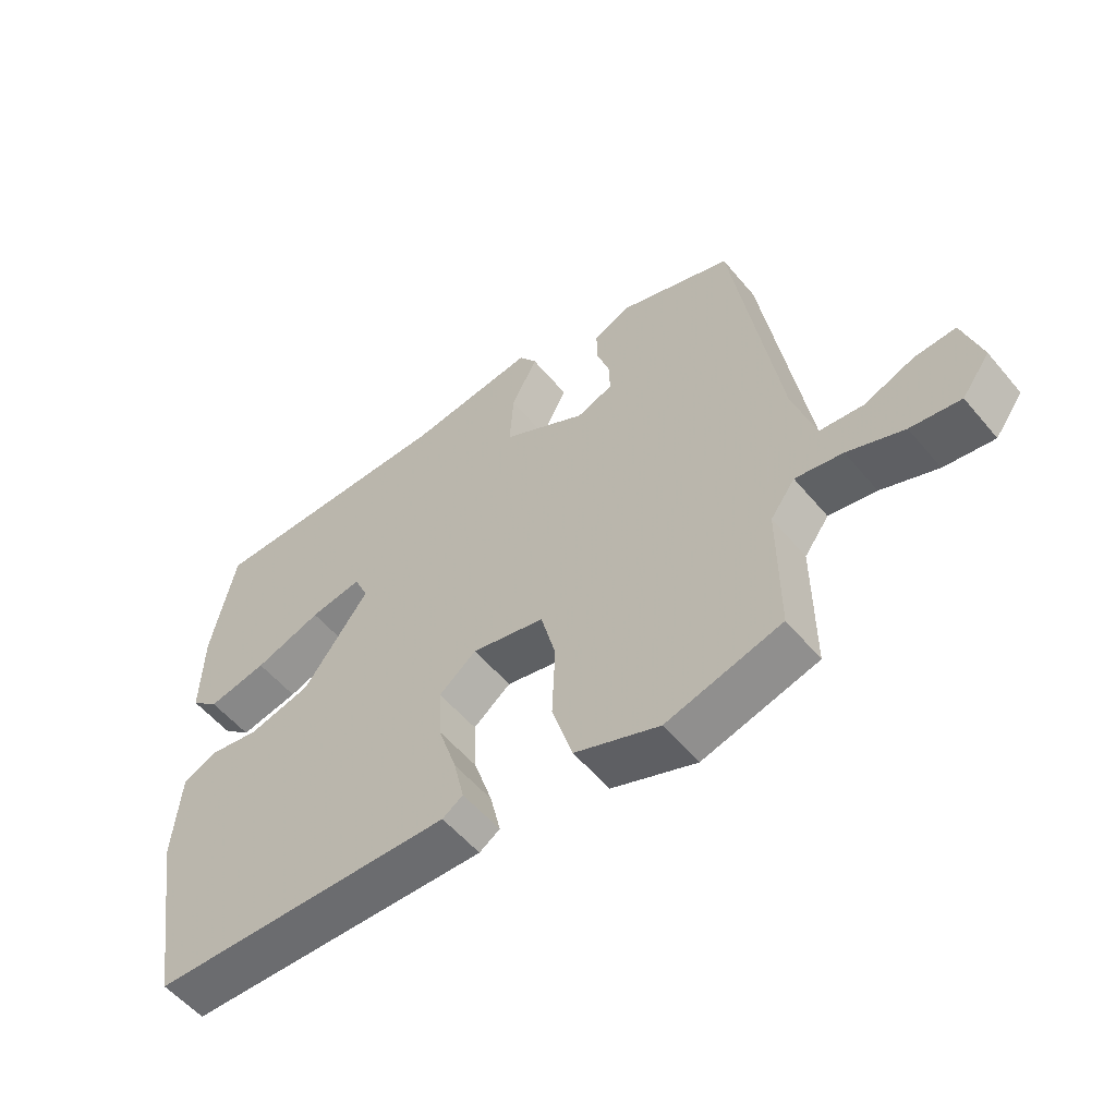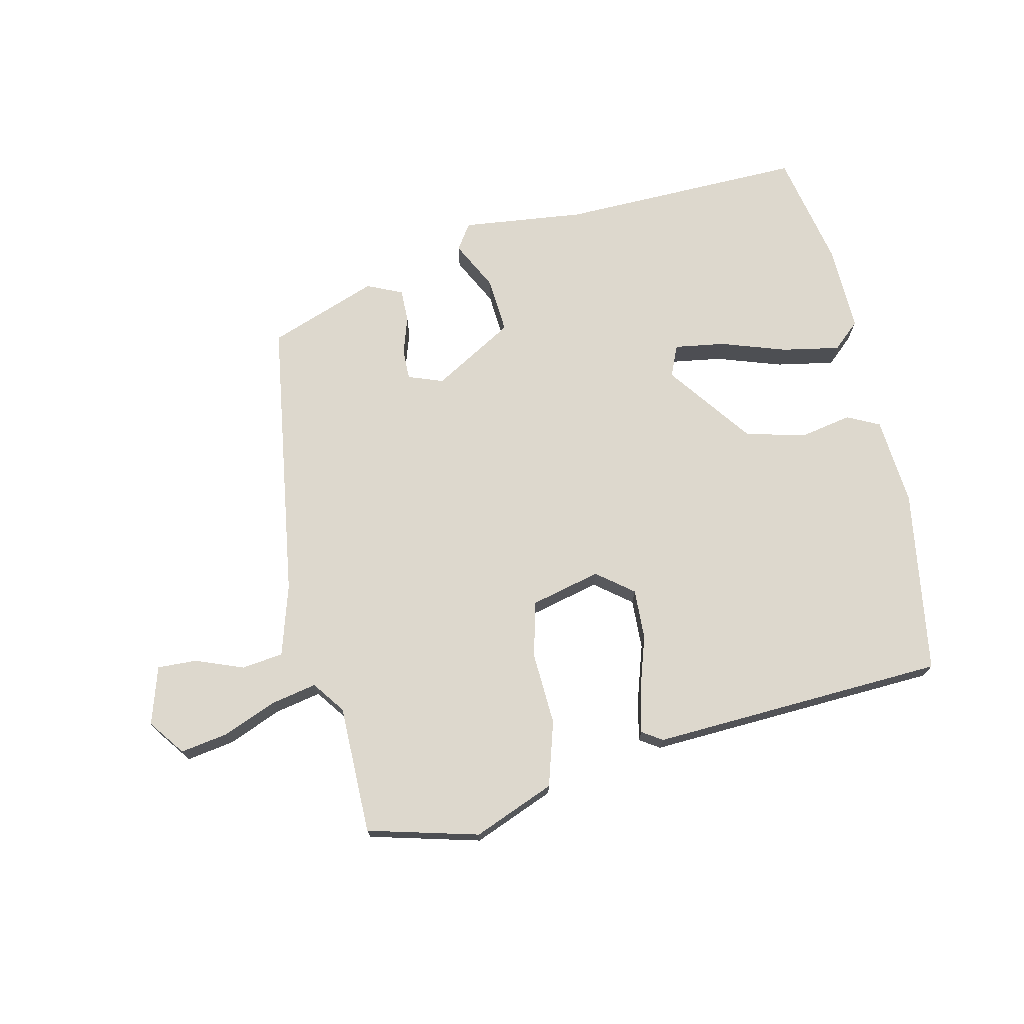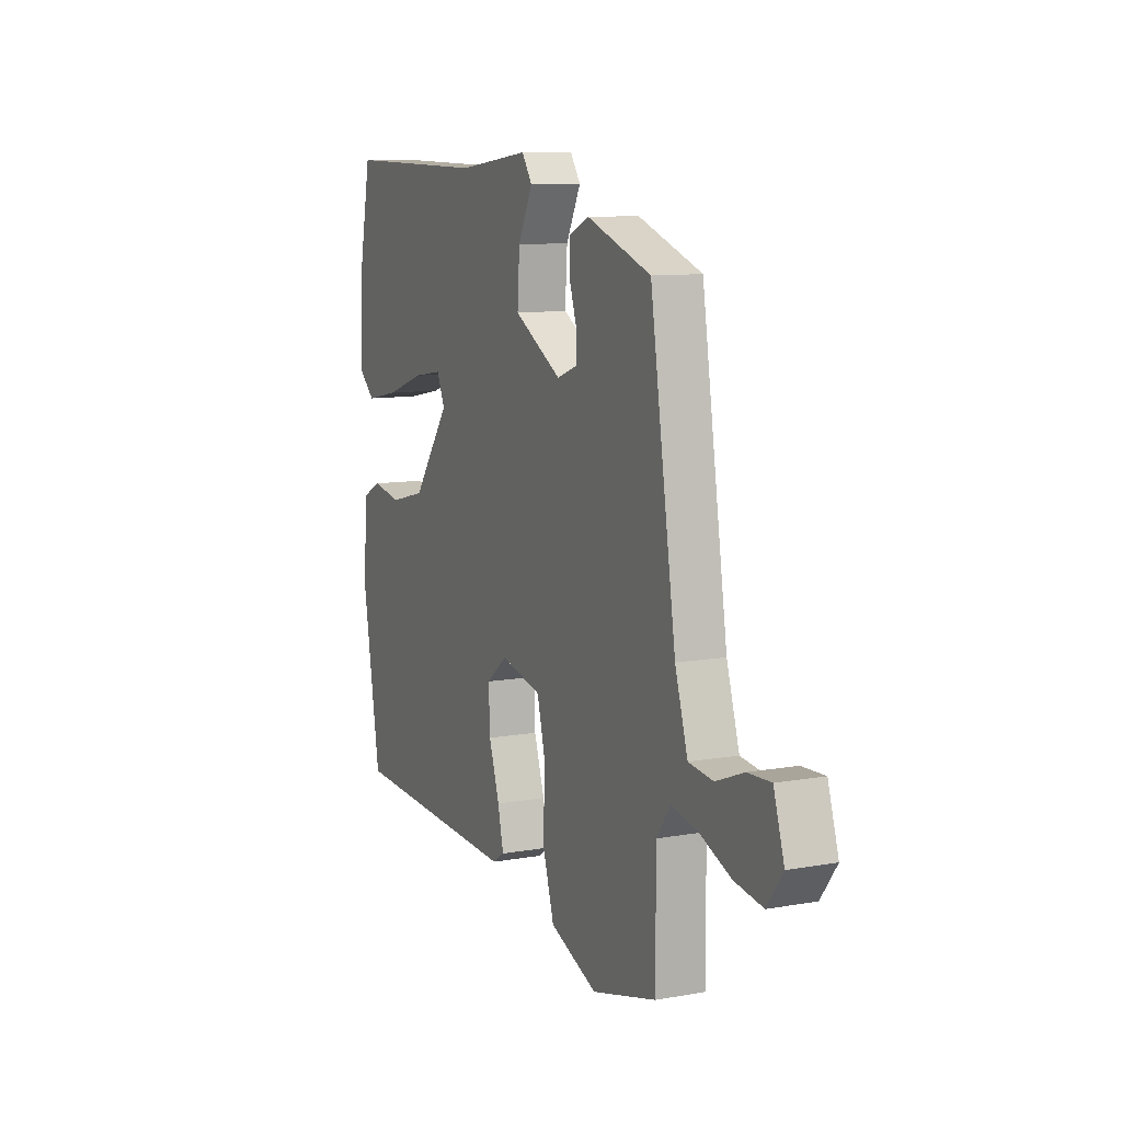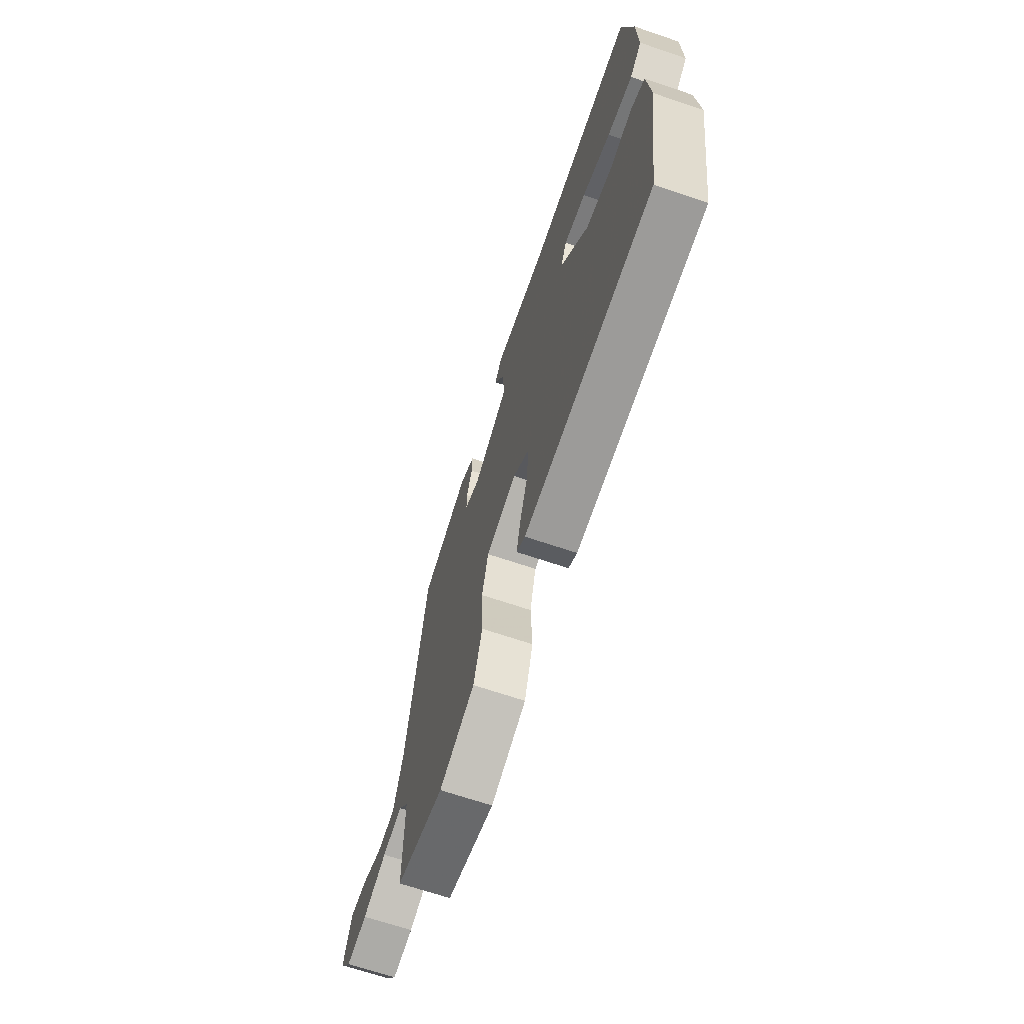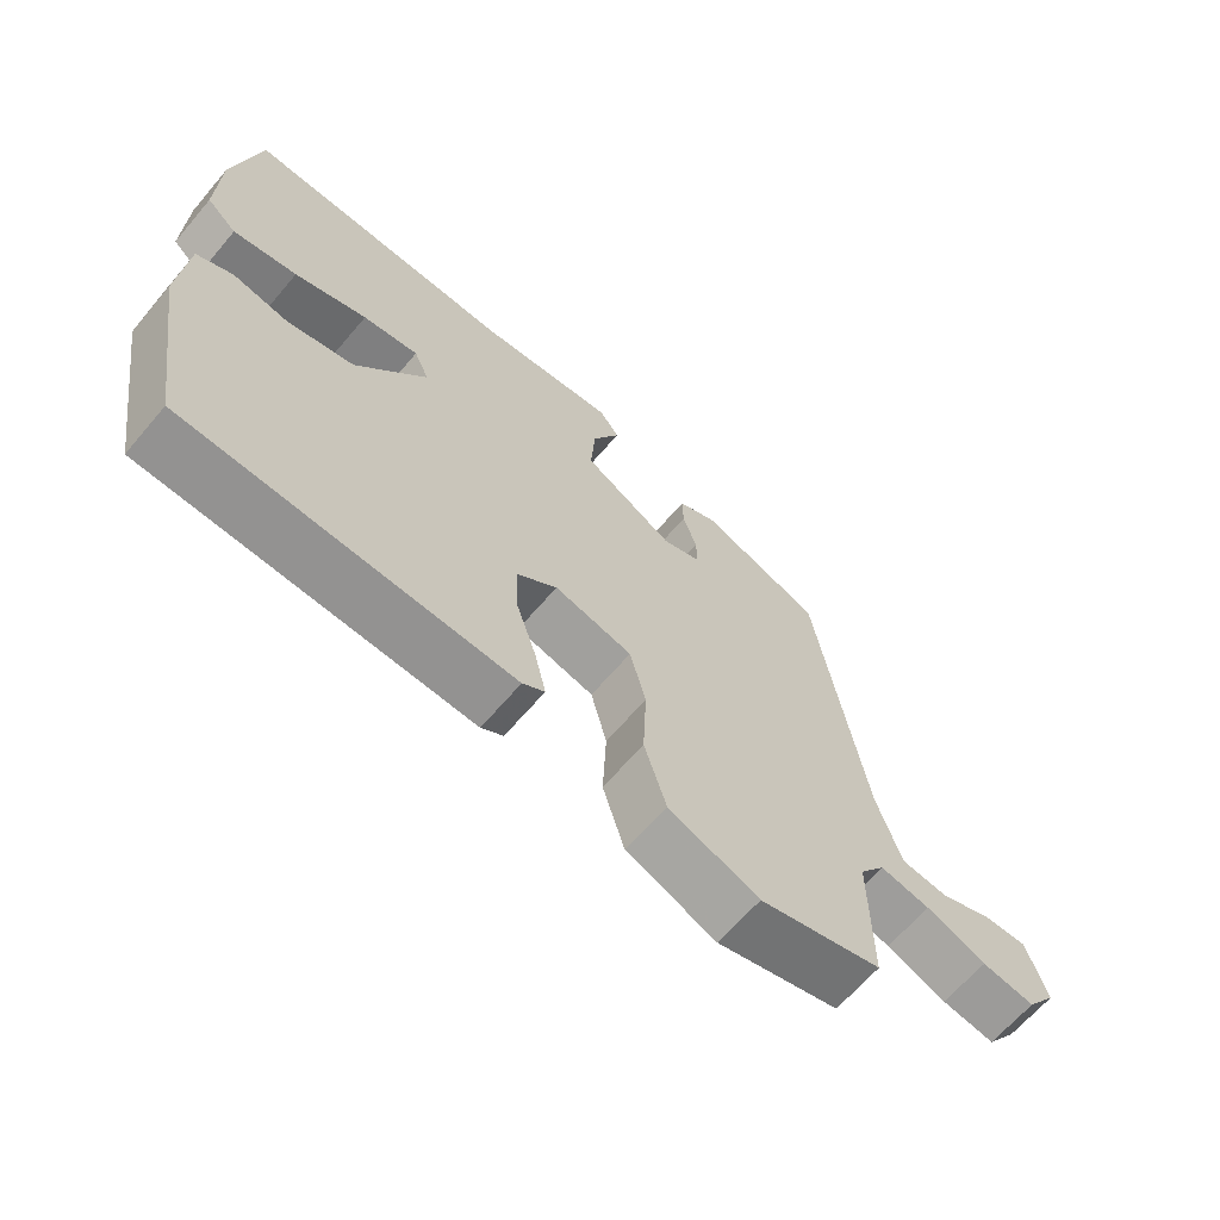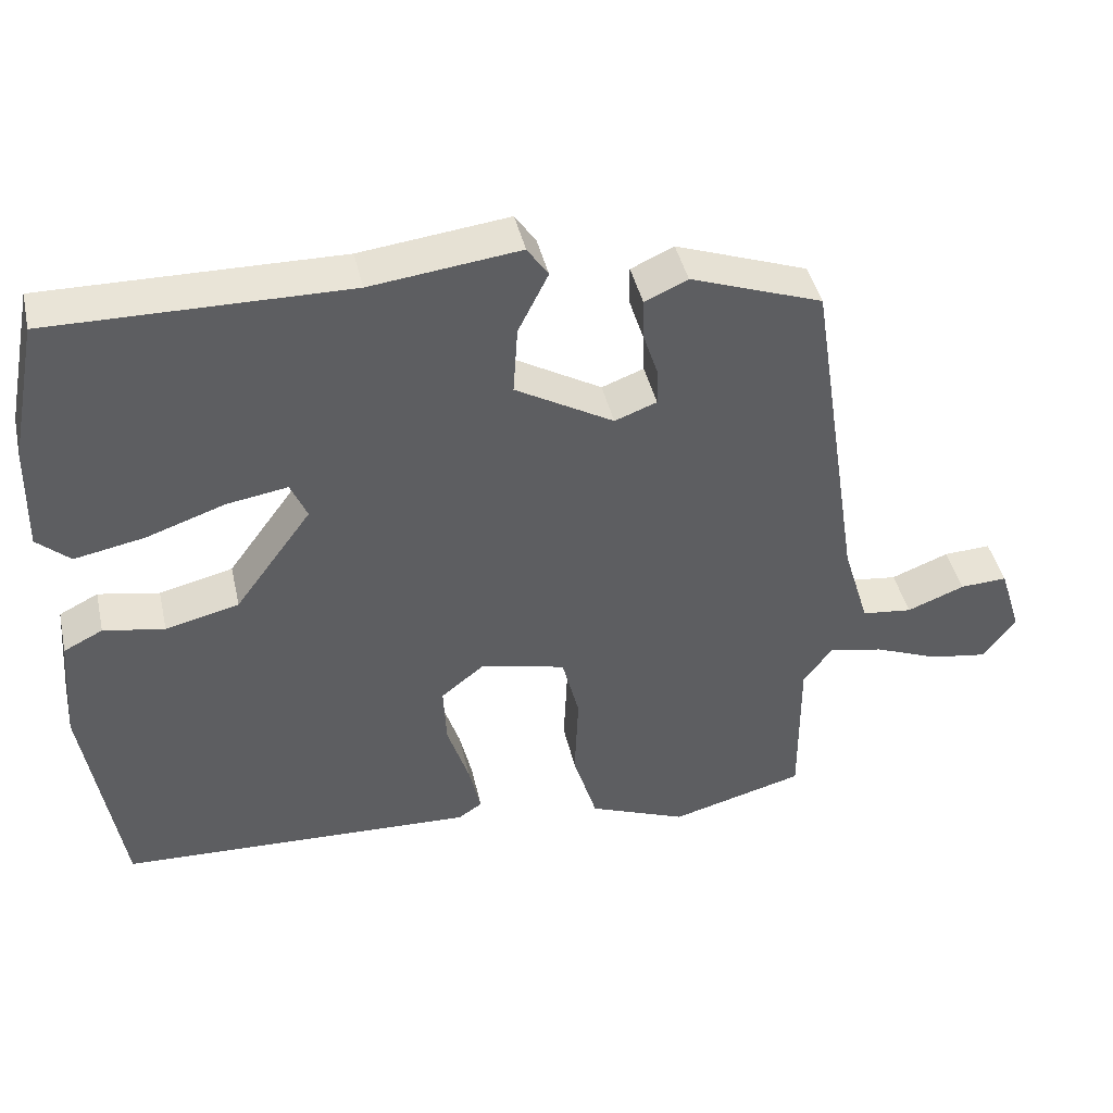
<metadata>
{"format":"obj","ext":"obj","renderer":"f3d","projection":"perspective","resolution":1024,"background":"white","views":[{"elev":-55.4,"azim":39.2,"up":"+Z"},{"elev":72.3,"azim":166.9,"up":"+Y"},{"elev":10.1,"azim":65.5,"up":"+Z"},{"elev":-67.5,"azim":-108.8,"up":"+Z"},{"elev":-65.2,"azim":-40.4,"up":"+Z"},{"elev":43.0,"azim":-12.7,"up":"+Z"}]}
</metadata>
<code>
v -0.487 0.07 -0.445
v -0.536 0.07 -0.148
v -0.525 0.07 -0.006
v -0.473 0.07 0.02
v -0.392 0.07 0.005
v -0.294 0.07 0.029
v -0.192 0.07 0.168
v -0.214 0.07 0.218
v -0.295 0.07 0.205
v -0.4 0.07 0.169
v -0.493 0.07 0.151
v -0.537 0.07 0.19
v -0.534 0.07 0.331
v -0.497 0.07 0.517
v -0.103 0.07 0.512
v 0.095 0.07 0.536
v 0.123 0.07 0.495
v 0.083 0.07 0.415
v 0.077 0.07 0.324
v 0.208 0.07 0.249
v 0.264 0.07 0.27
v 0.263 0.07 0.319
v 0.243 0.07 0.38
v 0.242 0.07 0.433
v 0.299 0.07 0.459
v 0.475 0.07 0.396
v 0.546 0.07 -0.061
v 0.581 0.07 -0.175
v 0.648 0.07 -0.183
v 0.725 0.07 -0.153
v 0.788 0.07 -0.15
v 0.817 0.07 -0.243
v 0.774 0.07 -0.301
v 0.697 0.07 -0.289
v 0.61 0.07 -0.254
v 0.537 0.07 -0.24
v 0.499 0.07 -0.292
v 0.5 0.07 -0.5
v 0.322 0.07 -0.548
v 0.191 0.07 -0.496
v 0.159 0.07 -0.392
v 0.164 0.07 -0.275
v 0.141 0.07 -0.185
v 0.028 0.07 -0.158
v -0.03 0.07 -0.204
v -0.026 0.07 -0.285
v 0.003 0.07 -0.374
v 0.019 0.07 -0.443
v -0.013 0.07 -0.464
v -0.487 0 -0.445
v -0.536 0 -0.148
v -0.525 0 -0.006
v -0.473 0 0.02
v -0.392 0 0.005
v -0.294 0 0.029
v -0.192 0 0.168
v -0.214 0 0.218
v -0.295 0 0.205
v -0.4 0 0.169
v -0.493 0 0.151
v -0.537 0 0.19
v -0.534 0 0.331
v -0.497 0 0.517
v -0.103 0 0.512
v 0.095 0 0.536
v 0.123 0 0.495
v 0.083 0 0.415
v 0.077 0 0.324
v 0.208 0 0.249
v 0.264 0 0.27
v 0.263 0 0.319
v 0.243 0 0.38
v 0.242 0 0.433
v 0.299 0 0.459
v 0.475 0 0.396
v 0.546 0 -0.061
v 0.581 0 -0.175
v 0.648 0 -0.183
v 0.725 0 -0.153
v 0.788 0 -0.15
v 0.817 0 -0.243
v 0.774 0 -0.301
v 0.697 0 -0.289
v 0.61 0 -0.254
v 0.537 0 -0.24
v 0.499 0 -0.292
v 0.5 0 -0.5
v 0.322 0 -0.548
v 0.191 0 -0.496
v 0.159 0 -0.392
v 0.164 0 -0.275
v 0.141 0 -0.185
v 0.028 0 -0.158
v -0.03 0 -0.204
v -0.026 0 -0.285
v 0.003 0 -0.374
v 0.019 0 -0.443
v -0.013 0 -0.464
f 3 4 5
f 2 3 5
f 1 2 5
f 49 1 5
f 48 49 5
f 47 48 5
f 46 47 5
f 45 46 5 6
f 44 45 6 7
f 43 44 7 8
f 40 41 42
f 39 40 42
f 38 39 42
f 37 38 42
f 36 37 42 43
f 33 34 35
f 32 33 35
f 31 32 35
f 30 31 35
f 29 30 35
f 28 29 35 36
f 36 43 8
f 28 36 8
f 27 28 8
f 25 26 27
f 24 25 27
f 23 24 27
f 22 23 27
f 15 16 17 18
f 14 15 18
f 13 14 18
f 12 13 18
f 11 12 18
f 10 11 18
f 9 10 18
f 8 9 18 19
f 27 8 19 20
f 21 22 27
f 20 21 27
f 54 53 52
f 54 52 51
f 54 51 50
f 54 50 98
f 54 98 97
f 54 97 96
f 54 96 95
f 55 54 95 94
f 56 55 94 93
f 57 56 93 92
f 91 90 89
f 91 89 88
f 91 88 87
f 91 87 86
f 92 91 86 85
f 84 83 82
f 84 82 81
f 84 81 80
f 84 80 79
f 84 79 78
f 85 84 78 77
f 57 92 85
f 57 85 77
f 57 77 76
f 76 75 74
f 76 74 73
f 76 73 72
f 76 72 71
f 67 66 65 64
f 67 64 63
f 67 63 62
f 67 62 61
f 67 61 60
f 67 60 59
f 67 59 58
f 68 67 58 57
f 69 68 57 76
f 76 71 70
f 76 70 69
f 1 50 51 2
f 2 51 52 3
f 3 52 53 4
f 4 53 54 5
f 5 54 55 6
f 6 55 56 7
f 7 56 57 8
f 8 57 58 9
f 9 58 59 10
f 10 59 60 11
f 11 60 61 12
f 12 61 62 13
f 13 62 63 14
f 14 63 64 15
f 15 64 65 16
f 16 65 66 17
f 17 66 67 18
f 18 67 68 19
f 19 68 69 20
f 20 69 70 21
f 21 70 71 22
f 22 71 72 23
f 23 72 73 24
f 24 73 74 25
f 25 74 75 26
f 26 75 76 27
f 27 76 77 28
f 28 77 78 29
f 29 78 79 30
f 30 79 80 31
f 31 80 81 32
f 32 81 82 33
f 33 82 83 34
f 34 83 84 35
f 35 84 85 36
f 36 85 86 37
f 37 86 87 38
f 38 87 88 39
f 39 88 89 40
f 40 89 90 41
f 41 90 91 42
f 42 91 92 43
f 43 92 93 44
f 44 93 94 45
f 45 94 95 46
f 46 95 96 47
f 47 96 97 48
f 48 97 98 49
f 49 98 50 1

</code>
